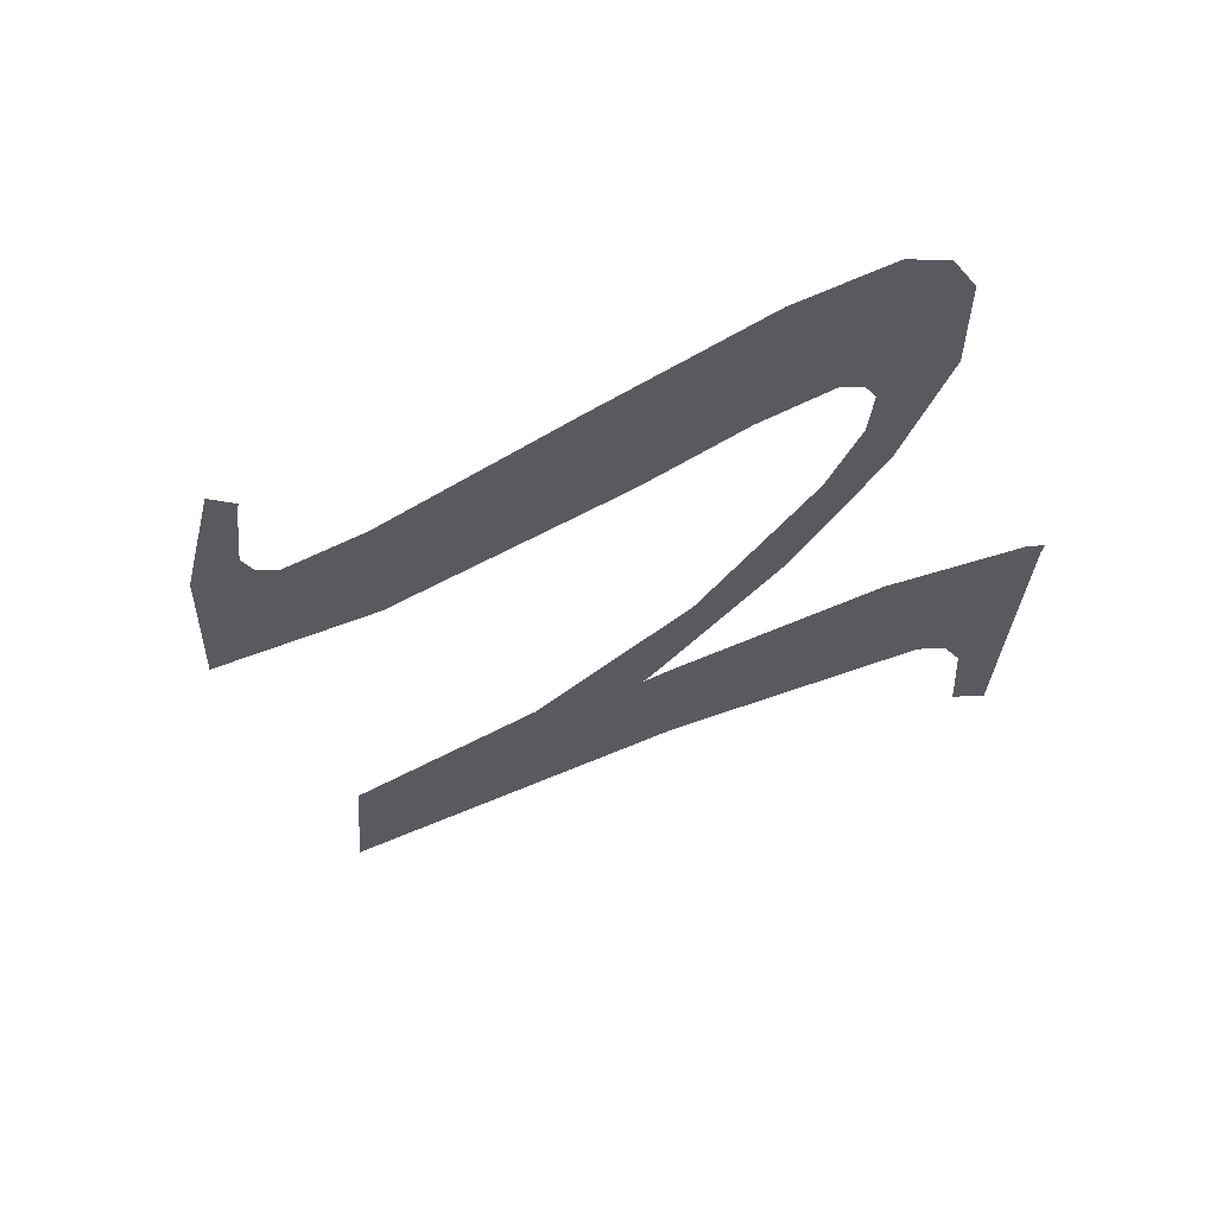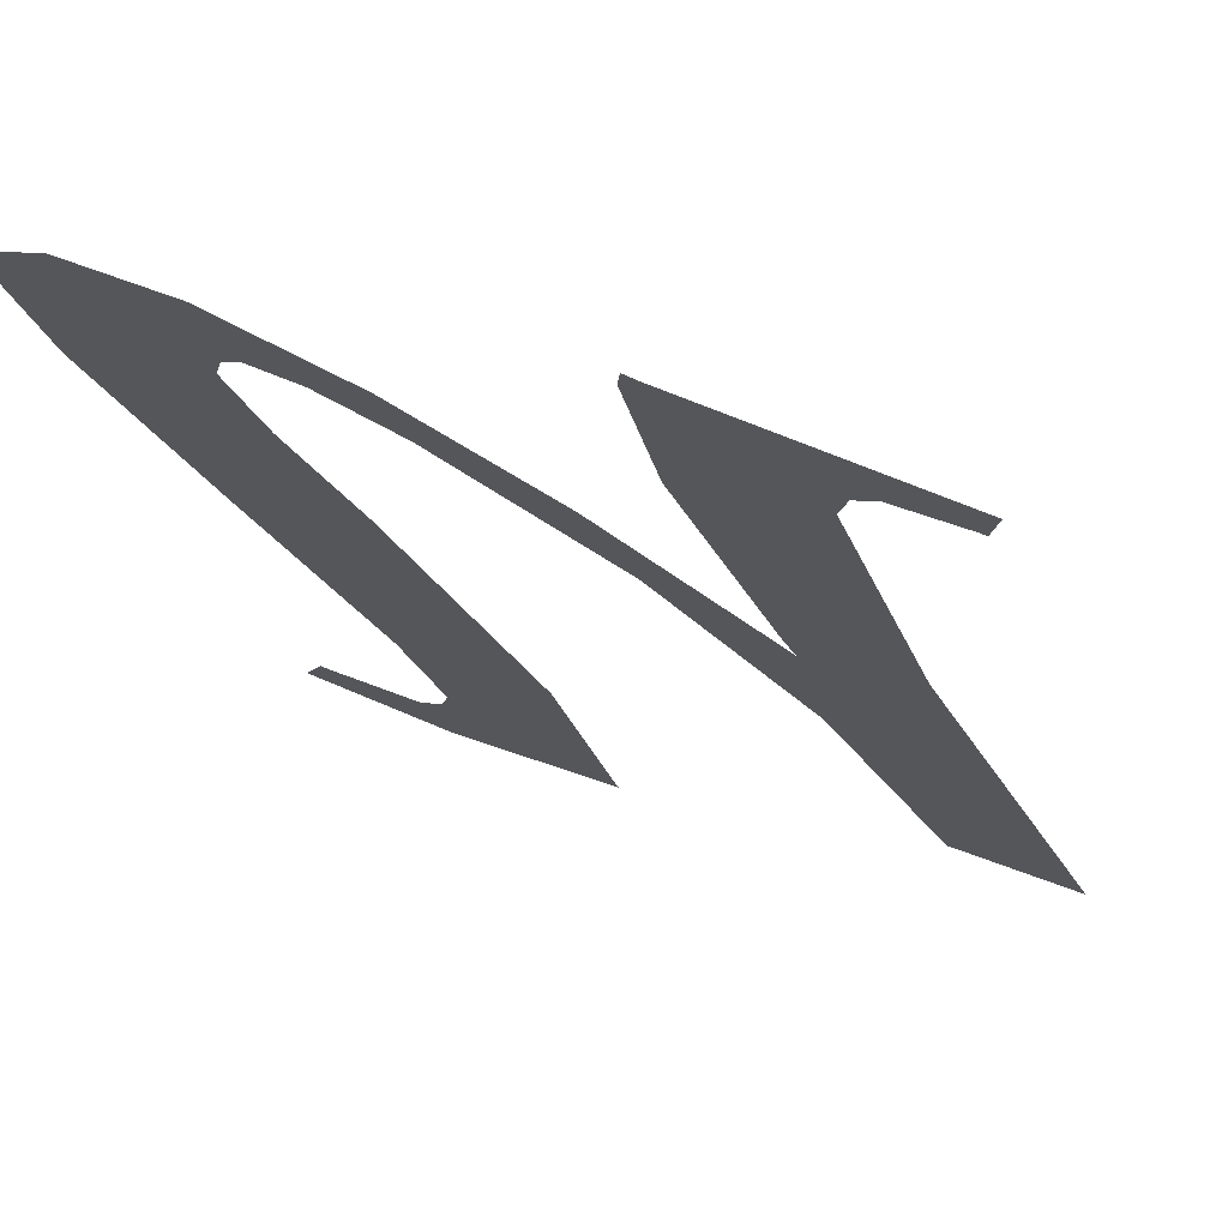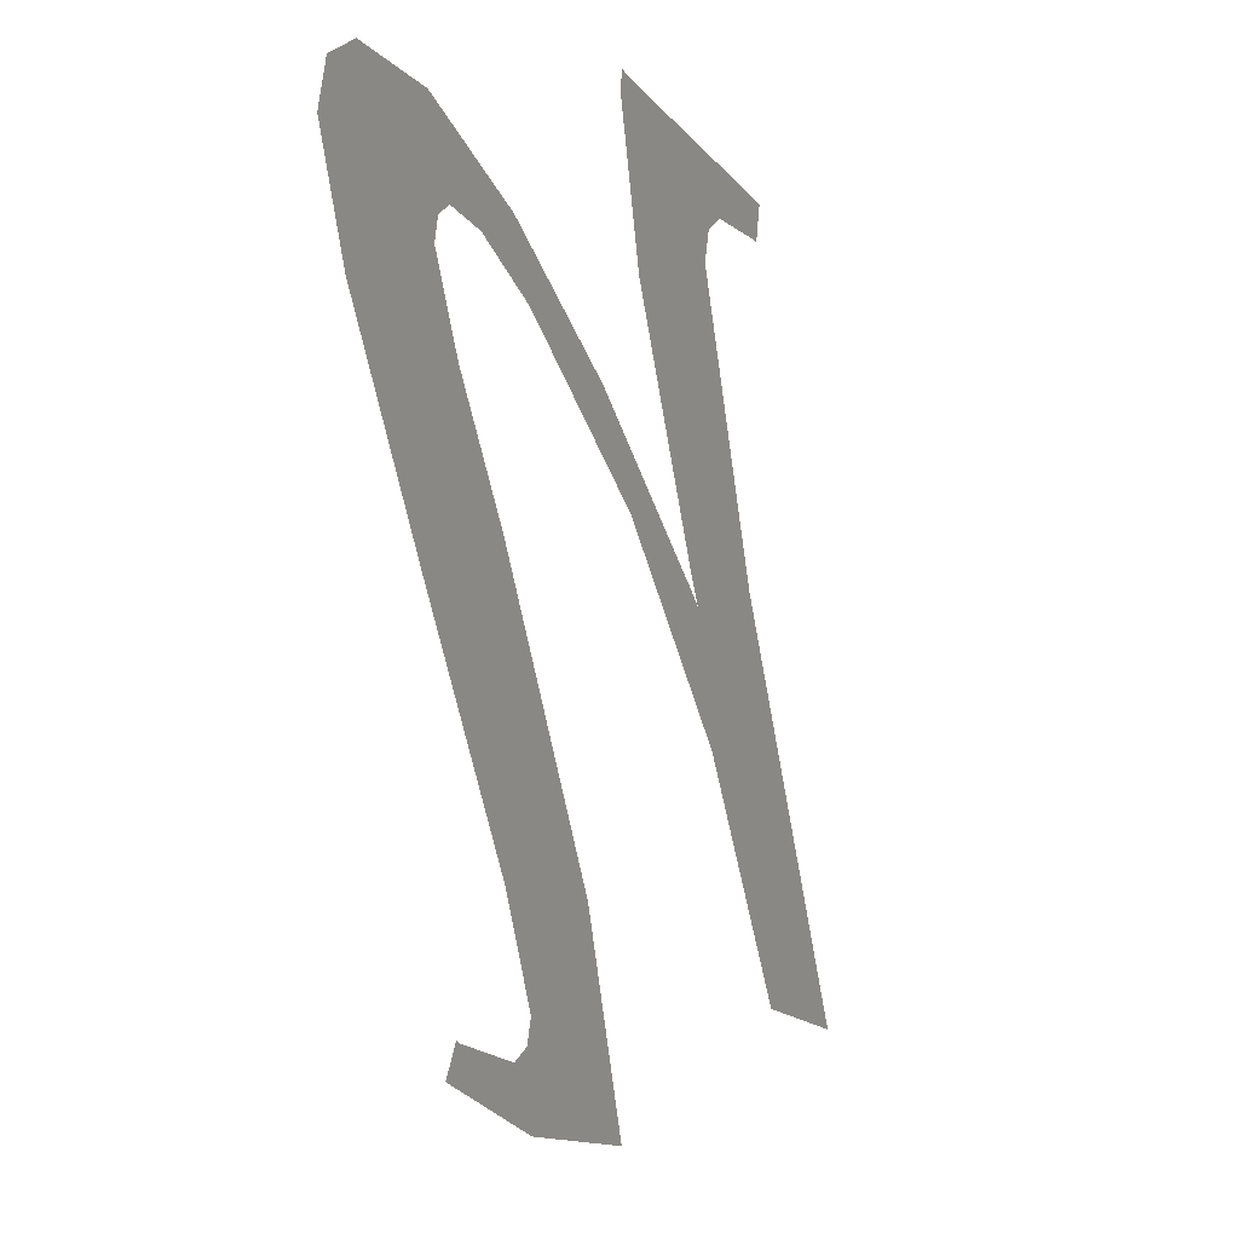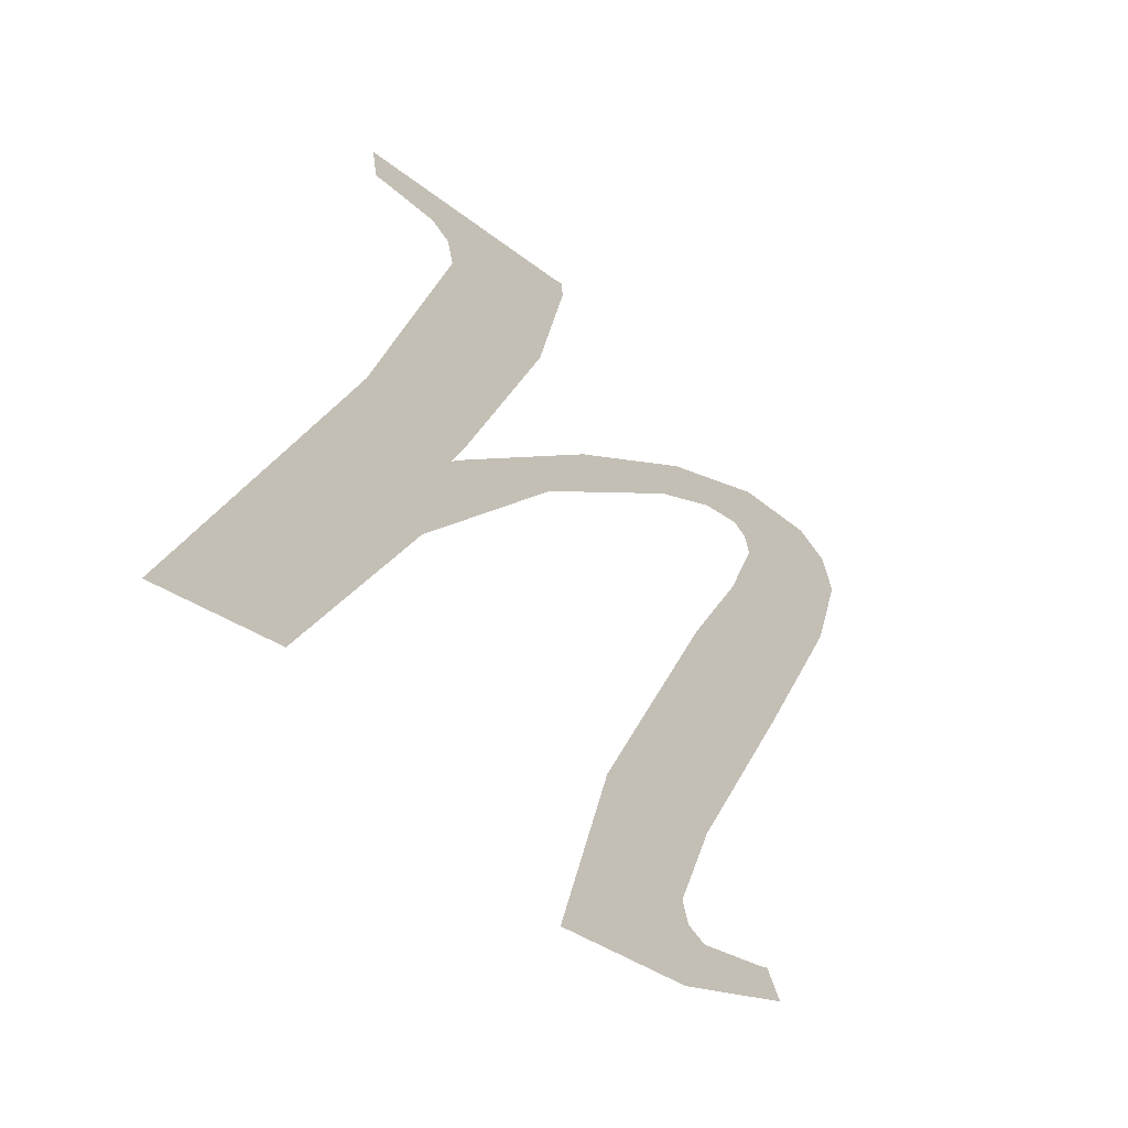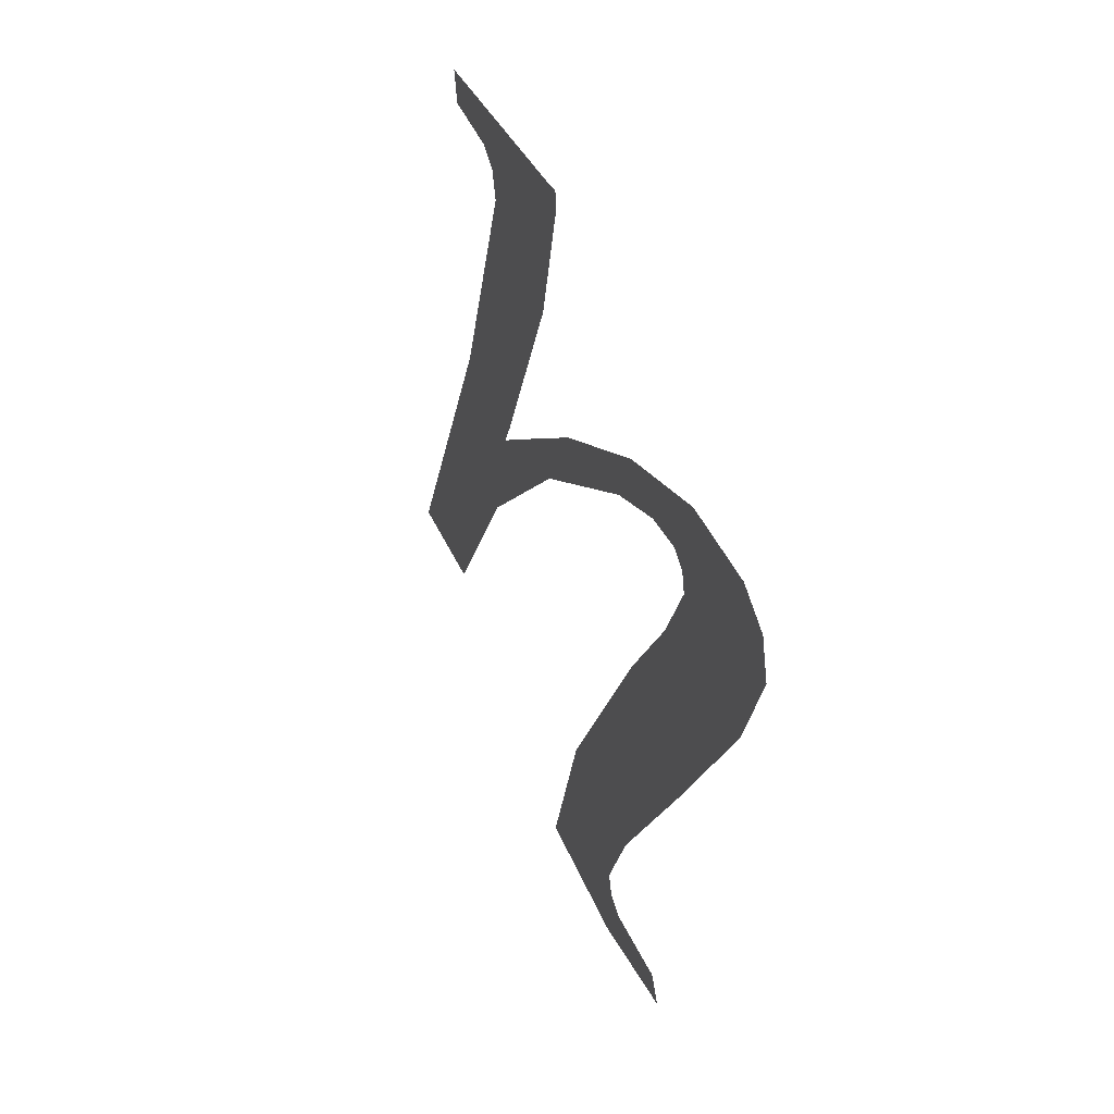
<metadata>
{"format":"obj","ext":"obj","renderer":"f3d","projection":"perspective","resolution":1024,"background":"white","views":[{"elev":-31.9,"azim":105.8,"up":"+Z"},{"elev":68.0,"azim":-166.5,"up":"+Y"},{"elev":6.2,"azim":116.0,"up":"+Y"},{"elev":-50.3,"azim":-50.7,"up":"+Y"},{"elev":50.2,"azim":71.5,"up":"+Y"}]}
</metadata>
<code>
o mesh28/mesh28-geometry#mesh28-geometry
v 0.02915 0.5866 0.3694
v 0.01558 0.5799 0.3694
v 0.01525 0.5817 0.3694
v 0.01618 0.5801 0.3694
v 0.01975 0.5809 0.3694
v 0.02095 0.5804 0.3694
v 0.02135 0.5789 0.3694
v 0.02201 0.5635 0.3694
v 0.02278 0.5651 0.3694
v 0.0204 0.5567 0.3694
v 0.02817 0.5783 0.3694
v 0.01621 0.5637 0.3694
v 0.02898 0.5682 0.3694
v 0.02997 0.586 0.3694
v 0.01333 0.5431 0.3694
v 0.02294 0.5645 0.3694
v 0.02986 0.587 0.3694
v 0.006019 0.5405 0.3694
v 0.0316 0.5737 0.3694
v 0.03824 0.5771 0.3694
v 0.03956 0.5807 0.3694
v 0.04223 0.5799 0.3694
v 0.04634 0.5851 0.3694
v 0.04469 0.5809 0.3694
v 0.0456 0.5805 0.3694
v 0.0459 0.5794 0.3694
v 0.04695 0.567 0.3694
v 0.04409 0.5749 0.3694
v 0.05145 0.5866 0.3694
v 0.04052 0.5681 0.3694
v 0.05235 0.5782 0.3694
v 0.04048 0.554 0.3694
v 0.05347 0.5859 0.3694
v 0.03832 0.5482 0.3694
v 0.05414 0.5839 0.3694
v 0.0331 0.552 0.3694
v 0.03827 0.5432 0.3694
v 0.02986 0.5406 0.3694
v 0.03869 0.547 0.3694
v 0.03981 0.5466 0.3694
v 0.04546 0.5472 0.3694
v 0.04431 0.5484 0.3694
v 0.04458 0.5487 0.3694
f 1 2 3
f 2 1 4
f 3 2 1
f 4 1 2
f 4 1 5
f 5 1 4
f 5 1 6
f 6 1 5
f 6 1 7
f 7 1 6
f 7 1 8
f 8 1 7
f 8 1 9
f 9 1 8
f 10 7 8
f 8 7 10
f 9 1 11
f 11 1 9
f 10 12 7
f 7 12 10
f 10 8 13
f 13 8 10
f 11 1 14
f 14 1 11
f 15 12 10
f 10 12 15
f 13 8 16
f 16 8 13
f 14 1 17
f 17 1 14
f 12 15 18
f 18 15 12
f 13 16 19
f 19 16 13
f 13 19 20
f 20 19 13
f 20 19 21
f 21 19 20
f 20 21 22
f 22 21 20
f 22 21 23
f 23 21 22
f 22 23 24
f 24 23 22
f 24 23 25
f 25 23 24
f 25 23 26
f 26 23 25
f 27 26 23
f 23 26 27
f 27 28 26
f 26 28 27
f 27 23 29
f 29 23 27
f 27 30 28
f 28 30 27
f 27 29 31
f 31 29 27
f 32 30 27
f 27 30 32
f 31 29 33
f 33 29 31
f 34 30 32
f 32 30 34
f 31 33 35
f 35 33 31
f 34 36 30
f 30 36 34
f 37 36 34
f 34 36 37
f 36 37 38
f 38 37 36
f 39 37 34
f 34 37 39
f 40 37 39
f 39 37 40
f 37 40 41
f 41 40 37
f 41 40 42
f 42 40 41
f 41 42 43
f 43 42 41

</code>
